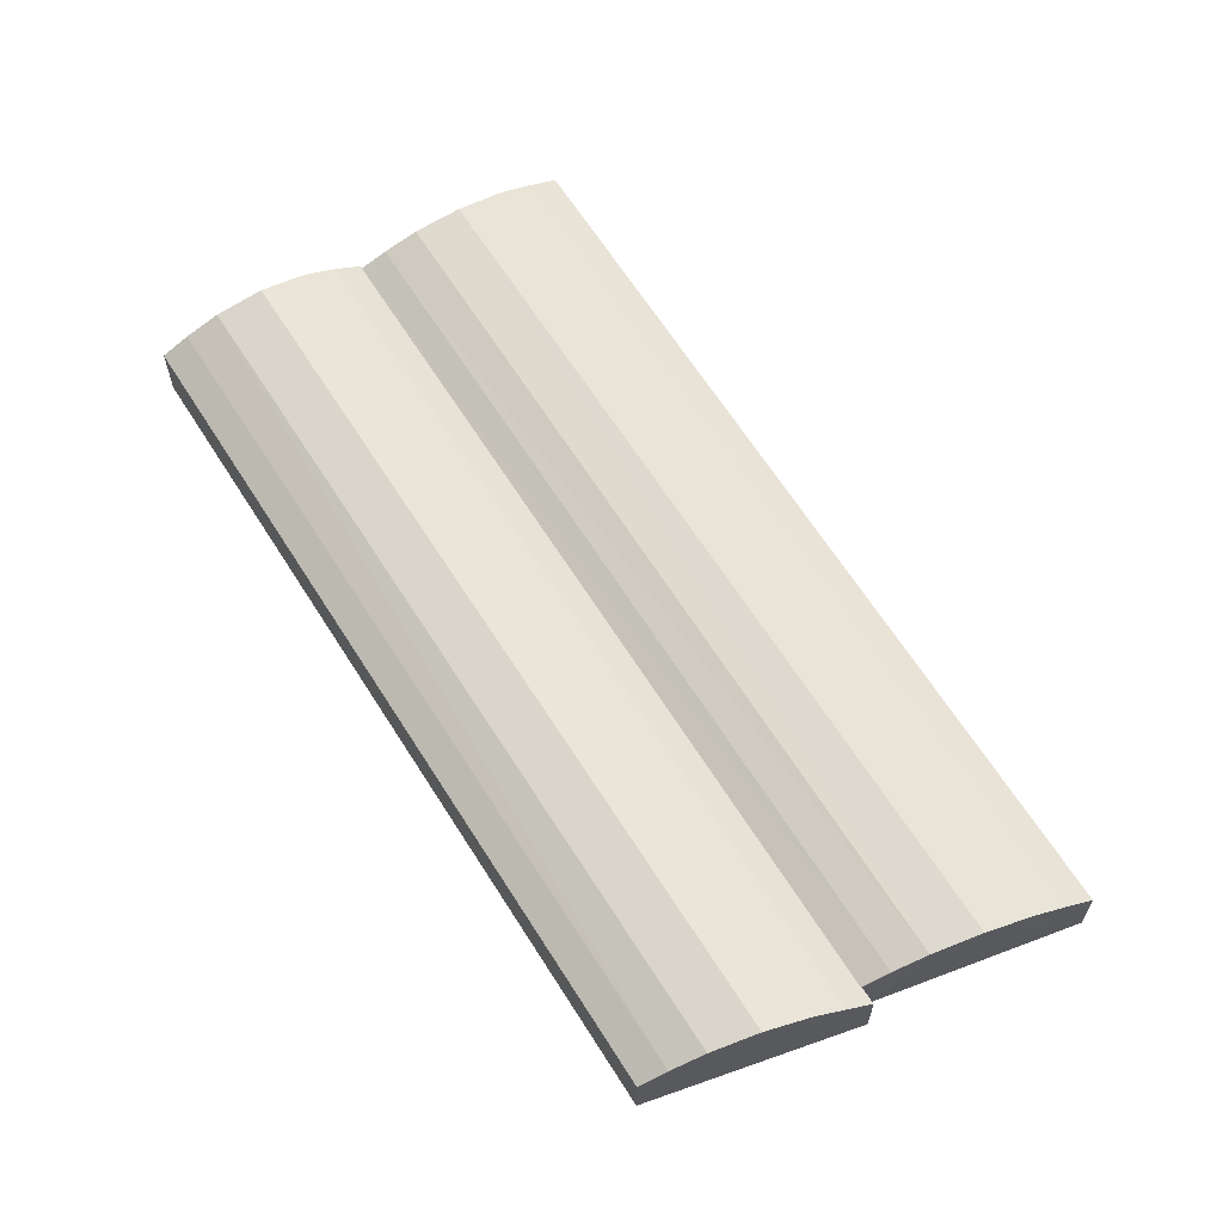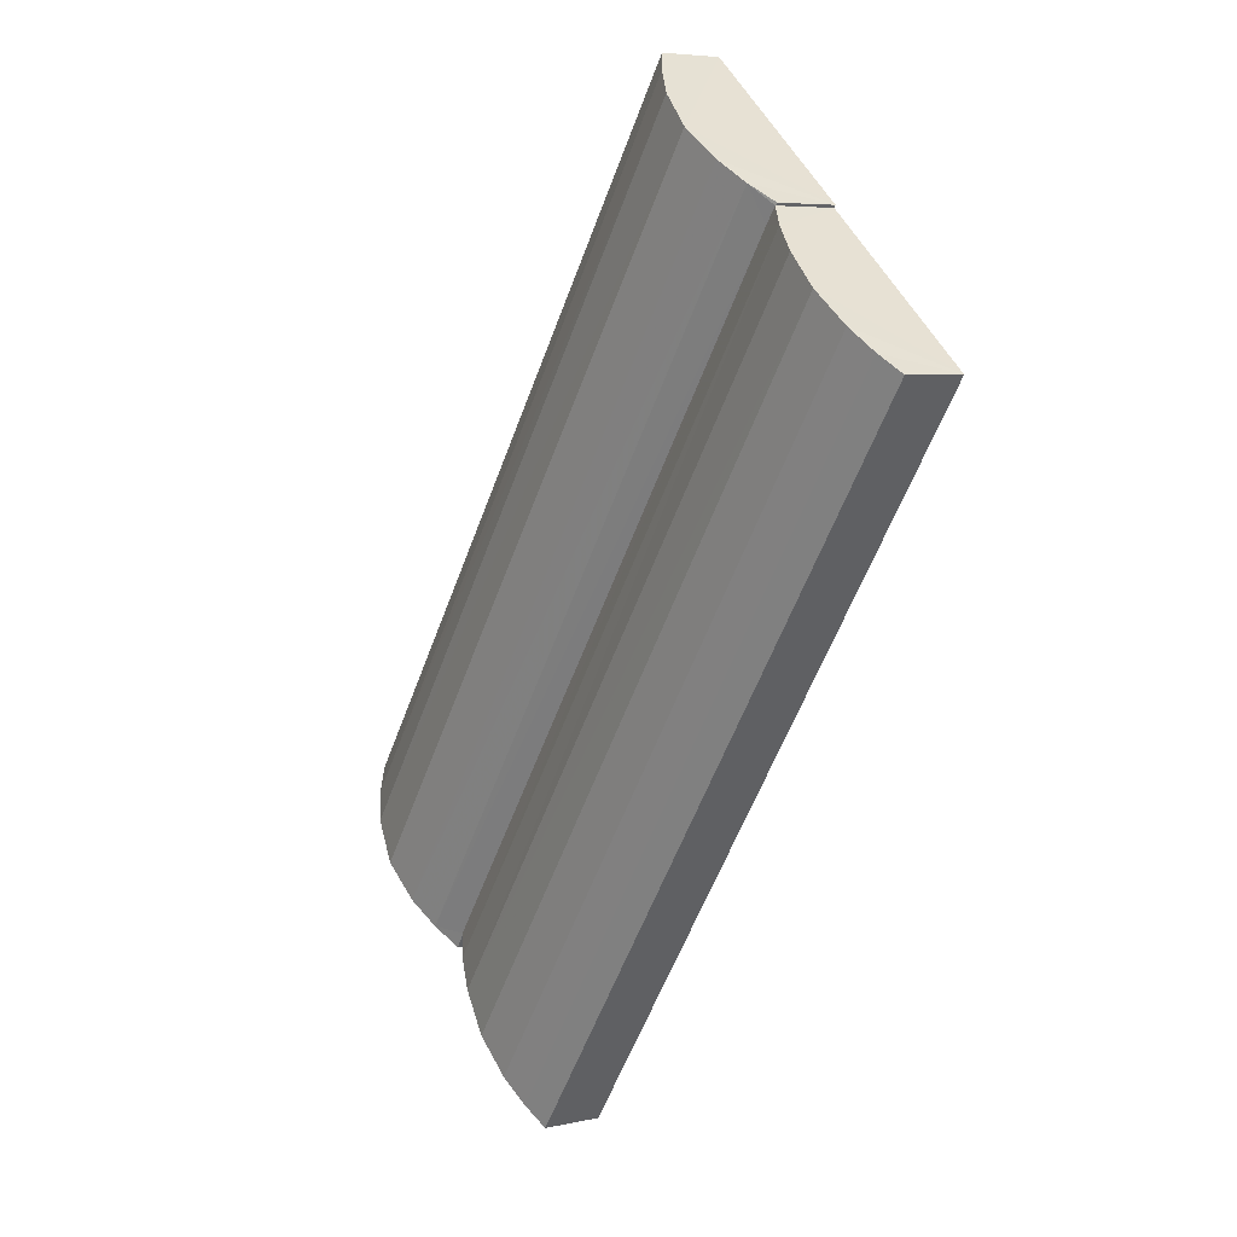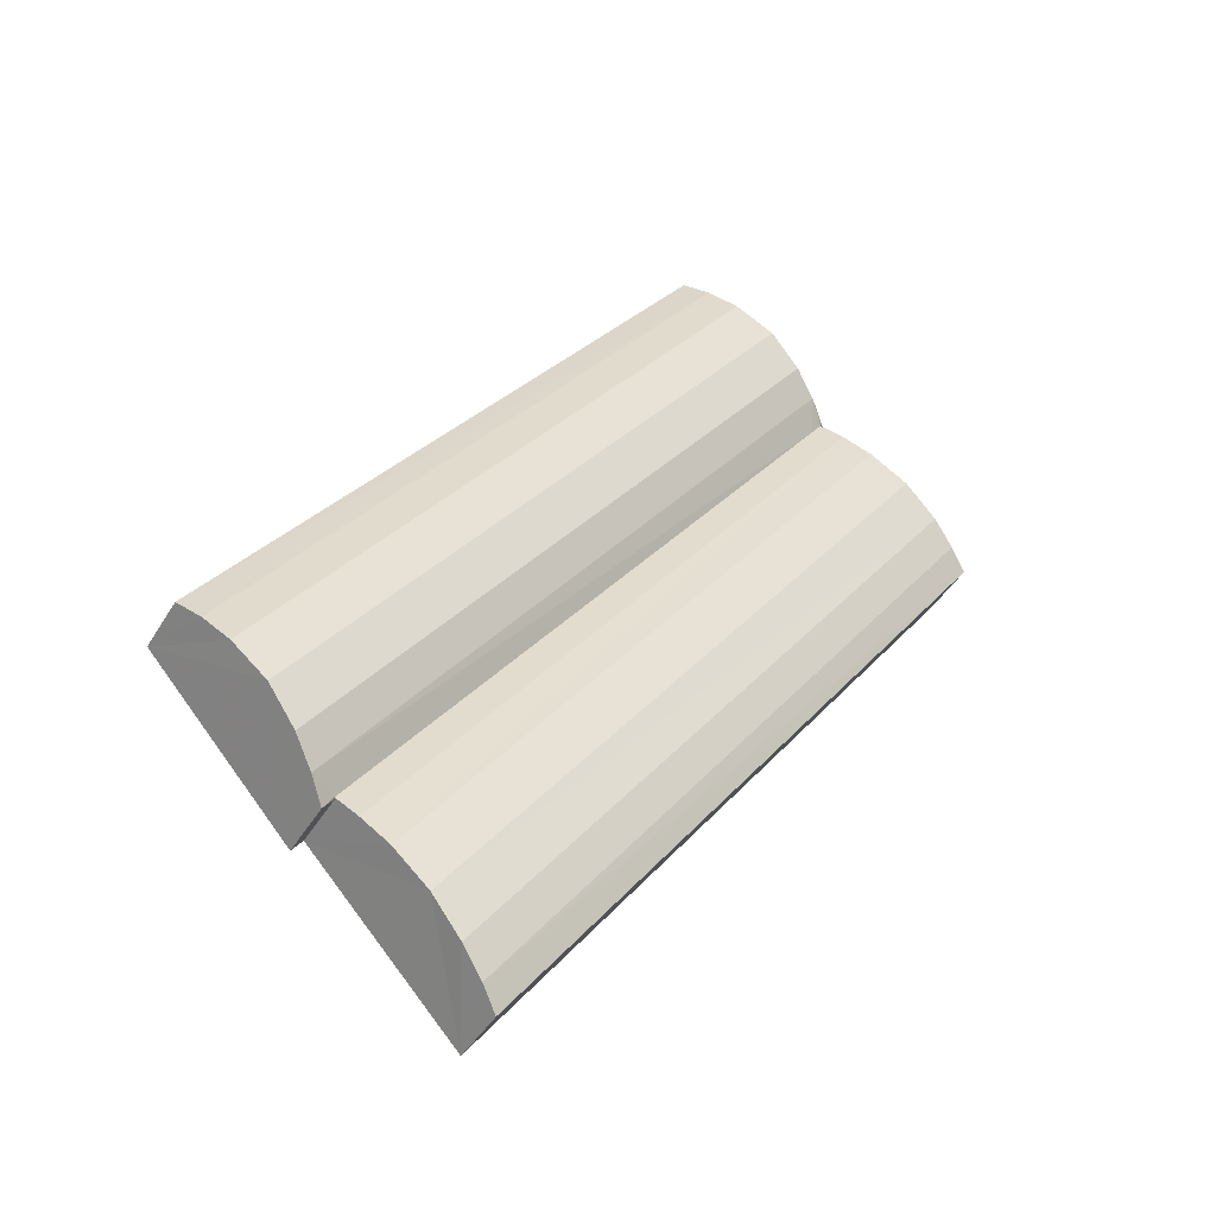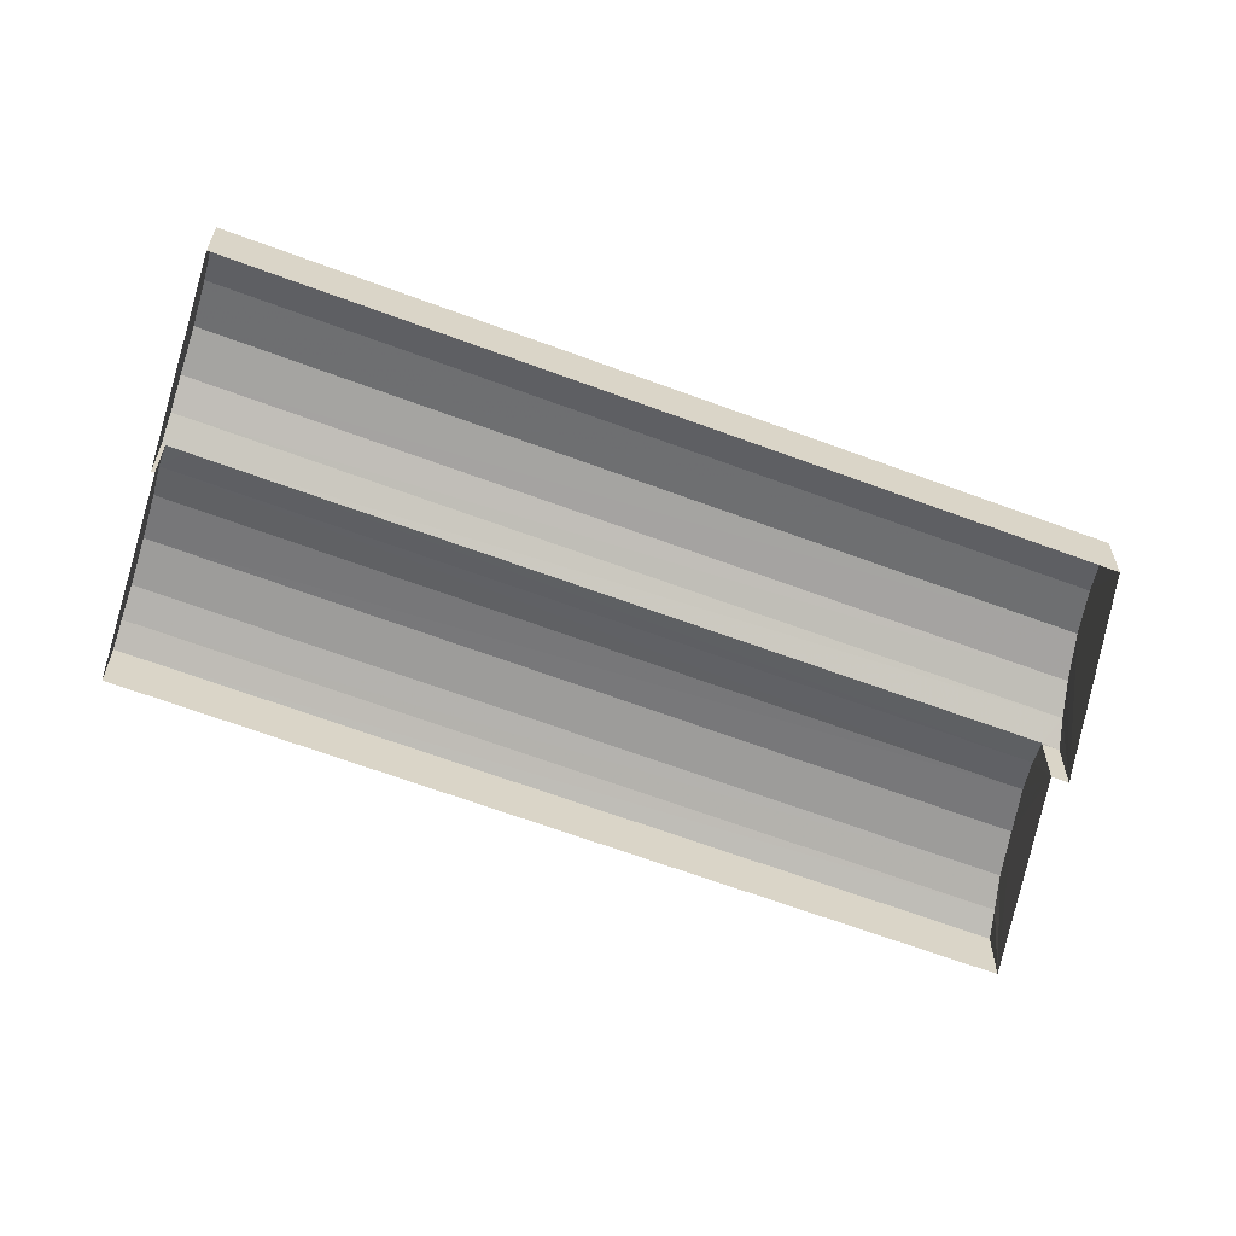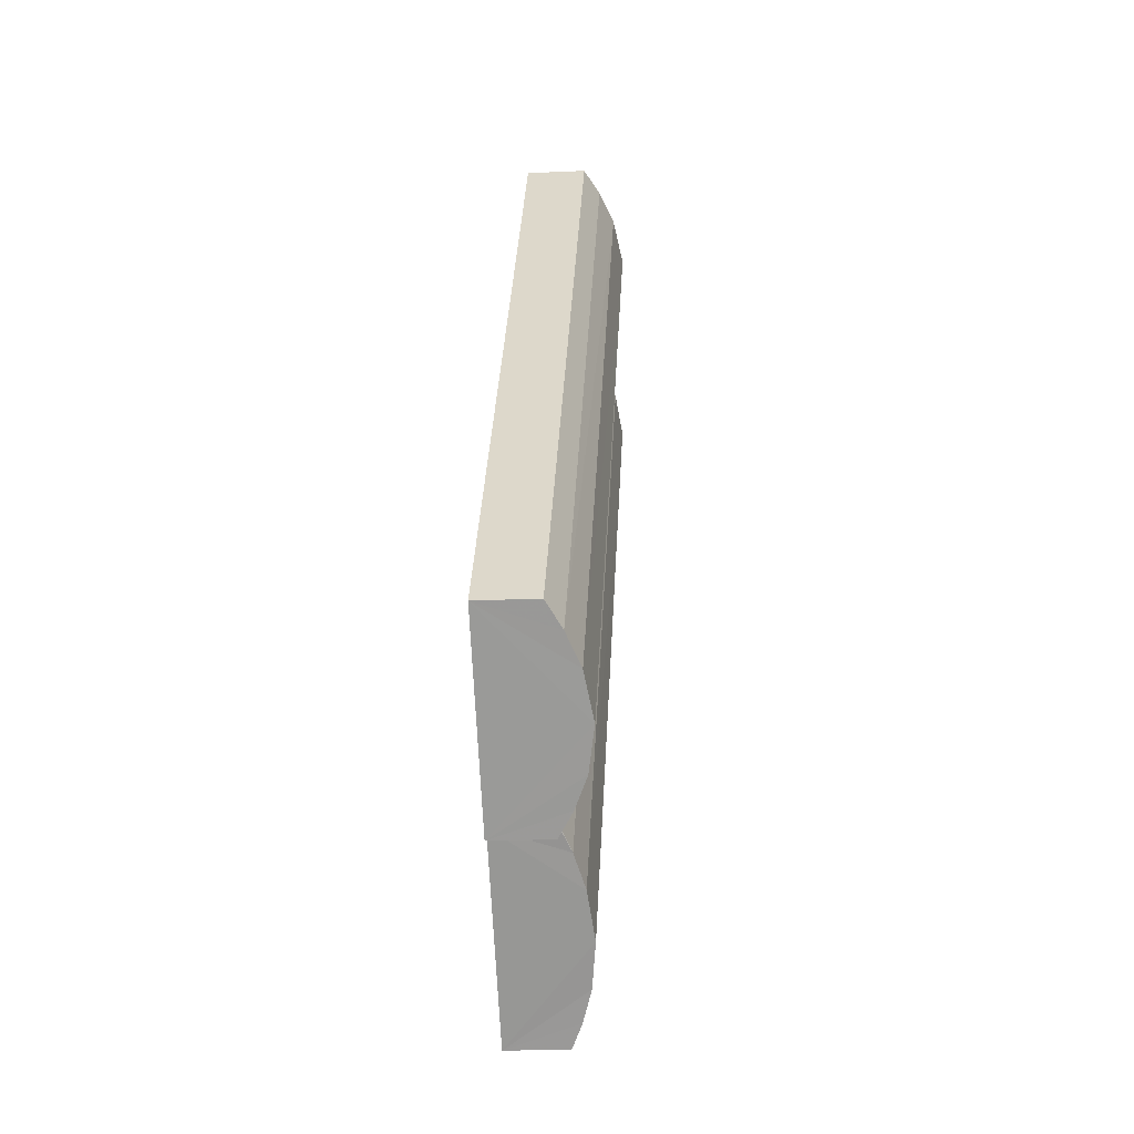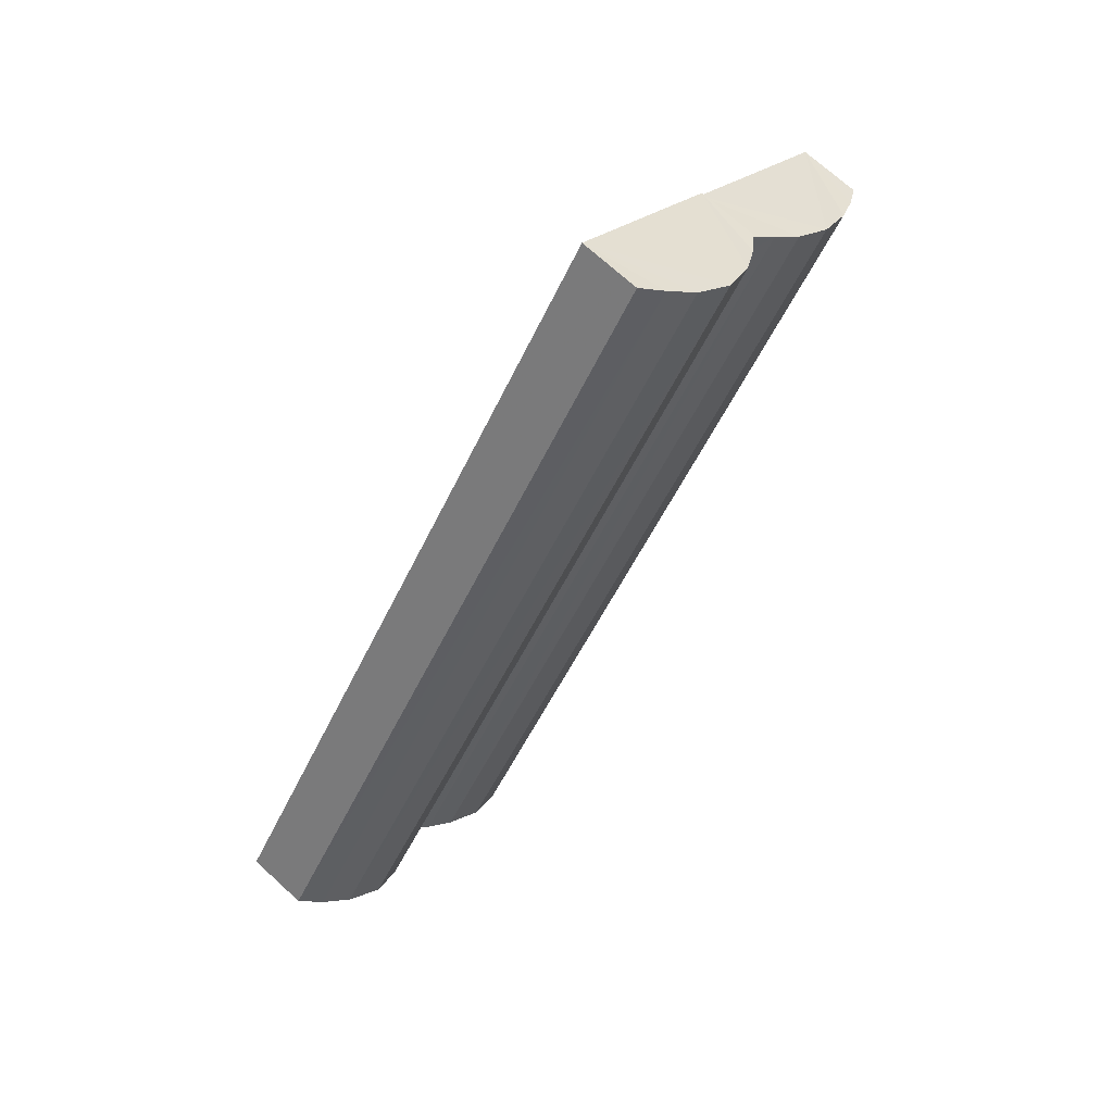
<metadata>
{"format":"obj","ext":"obj","renderer":"f3d","projection":"perspective","resolution":1024,"background":"white","views":[{"elev":65.4,"azim":-68.1,"up":"+Z"},{"elev":5.8,"azim":55.6,"up":"+Y"},{"elev":-43.4,"azim":-28.4,"up":"+Y"},{"elev":-63.6,"azim":-146.5,"up":"+Z"},{"elev":-21.4,"azim":-85.6,"up":"+Y"},{"elev":69.8,"azim":-47.5,"up":"+Y"}]}
</metadata>
<code>
v -2.192e+05 -1.242e+05 13.35
v -2.192e+05 -1.242e+05 13.35
v -2.193e+05 -1.242e+05 13.35
v -2.193e+05 -1.242e+05 13.35
v -2.193e+05 -1.242e+05 13.35
v -2.193e+05 -1.242e+05 13.35
v -2.192e+05 -1.242e+05 13.35
v -2.193e+05 -1.243e+05 13.35
v -2.192e+05 -1.242e+05 15.42
v -2.192e+05 -1.242e+05 15.17
v -2.193e+05 -1.242e+05 15.42
v -2.192e+05 -1.242e+05 15.56
v -2.193e+05 -1.243e+05 15.56
v -2.193e+05 -1.242e+05 15.17
v -2.193e+05 -1.242e+05 15.82
v -2.192e+05 -1.242e+05 15.62
v -2.193e+05 -1.242e+05 15.82
v -2.193e+05 -1.242e+05 15.62
v -2.193e+05 -1.242e+05 14.9
v -2.193e+05 -1.242e+05 15.28
v -2.193e+05 -1.242e+05 14.9
v -2.193e+05 -1.242e+05 15.28
v -2.192e+05 -1.242e+05 15.28
v -2.193e+05 -1.242e+05 15.28
v -2.193e+05 -1.243e+05 15.42
v -2.192e+05 -1.242e+05 15.17
v -2.192e+05 -1.242e+05 15.42
v -2.193e+05 -1.243e+05 15.17
v -2.192e+05 -1.242e+05 14.9
v -2.193e+05 -1.243e+05 14.9
v -2.193e+05 -1.242e+05 15.62
v -2.193e+05 -1.242e+05 15.62
v -2.193e+05 -1.242e+05 14.9
v -2.193e+05 -1.242e+05 14.9
v -2.193e+05 -1.242e+05 14.91
v -2.192e+05 -1.242e+05 14.9
v -2.192e+05 -1.242e+05 14.9
v -2.192e+05 -1.242e+05 14.9
v -2.192e+05 -1.242e+05 14.9
f 1 2 3
f 3 2 4
f 4 5 6
f 5 2 7
f 5 7 8
f 4 2 5
f 9 10 11
f 12 11 13
f 12 9 11
f 11 10 14
f 15 16 17
f 15 18 16
f 19 20 21
f 19 22 20
f 18 23 16
f 18 24 23
f 25 26 27
f 25 28 26
f 13 27 12
f 13 25 27
f 28 29 26
f 28 30 29
f 31 22 32
f 31 20 22
f 33 34 35
f 36 37 38
f 39 38 23
f 35 39 24
f 33 35 24
f 38 37 23
f 24 39 23
f 32 17 31
f 32 15 17
f 39 10 38
f 39 14 10
f 35 14 39
f 19 4 22
f 4 6 15
f 22 4 32
f 6 33 24
f 32 4 15
f 15 6 18
f 18 6 24
f 37 1 23
f 1 3 17
f 23 1 16
f 3 21 20
f 16 1 17
f 17 3 31
f 31 3 20
f 30 8 7
f 29 30 7
f 21 3 4
f 19 21 4
f 35 34 14
f 34 5 14
f 5 8 13
f 14 5 11
f 8 30 28
f 11 5 13
f 13 8 25
f 25 8 28
f 36 1 37
f 36 2 1
f 7 26 29
f 2 12 7
f 7 27 26
f 7 12 27
f 10 36 38
f 2 36 10
f 2 9 12
f 2 10 9
f 5 33 6
f 5 34 33

</code>
